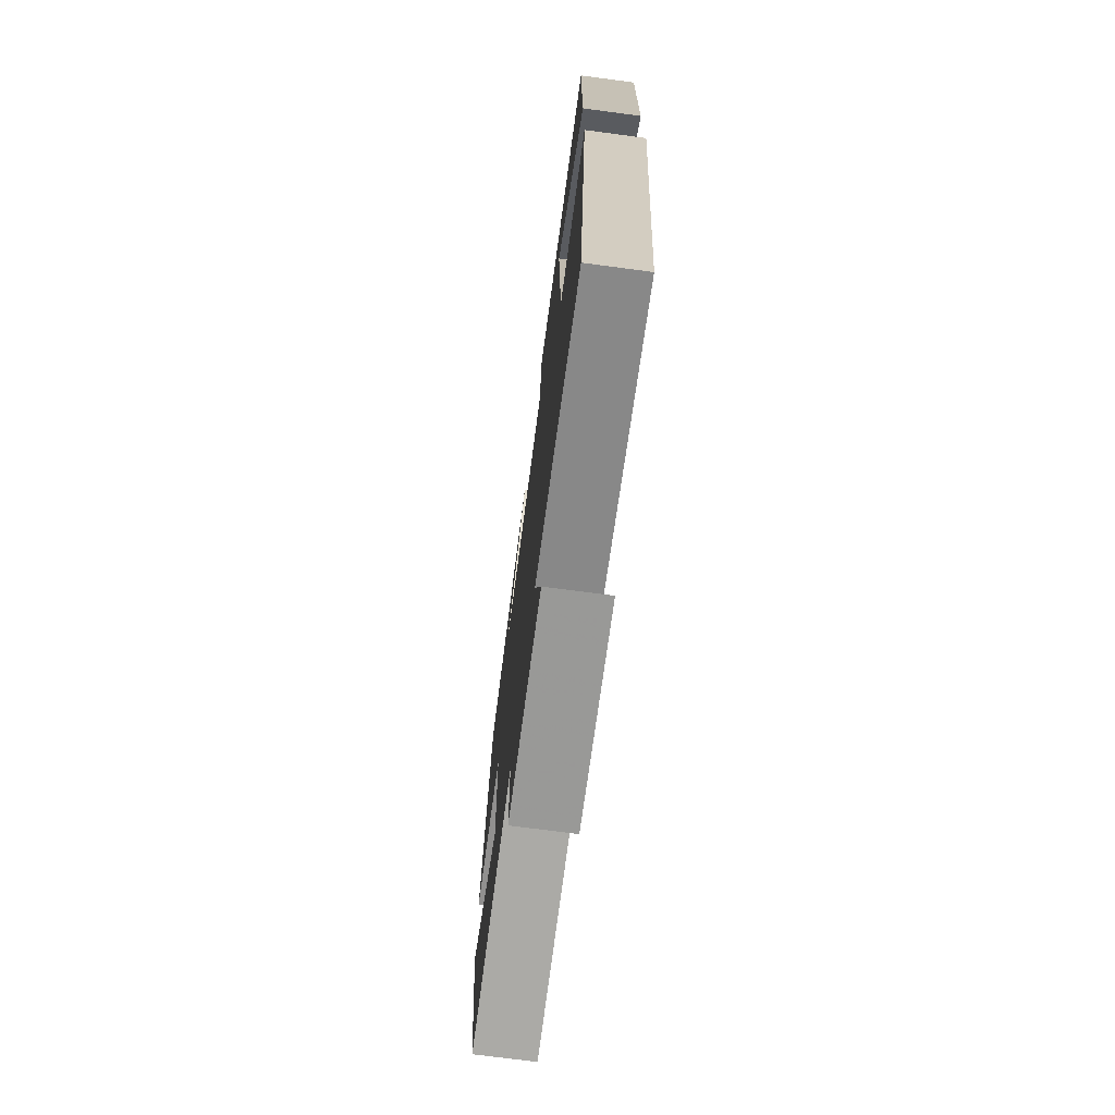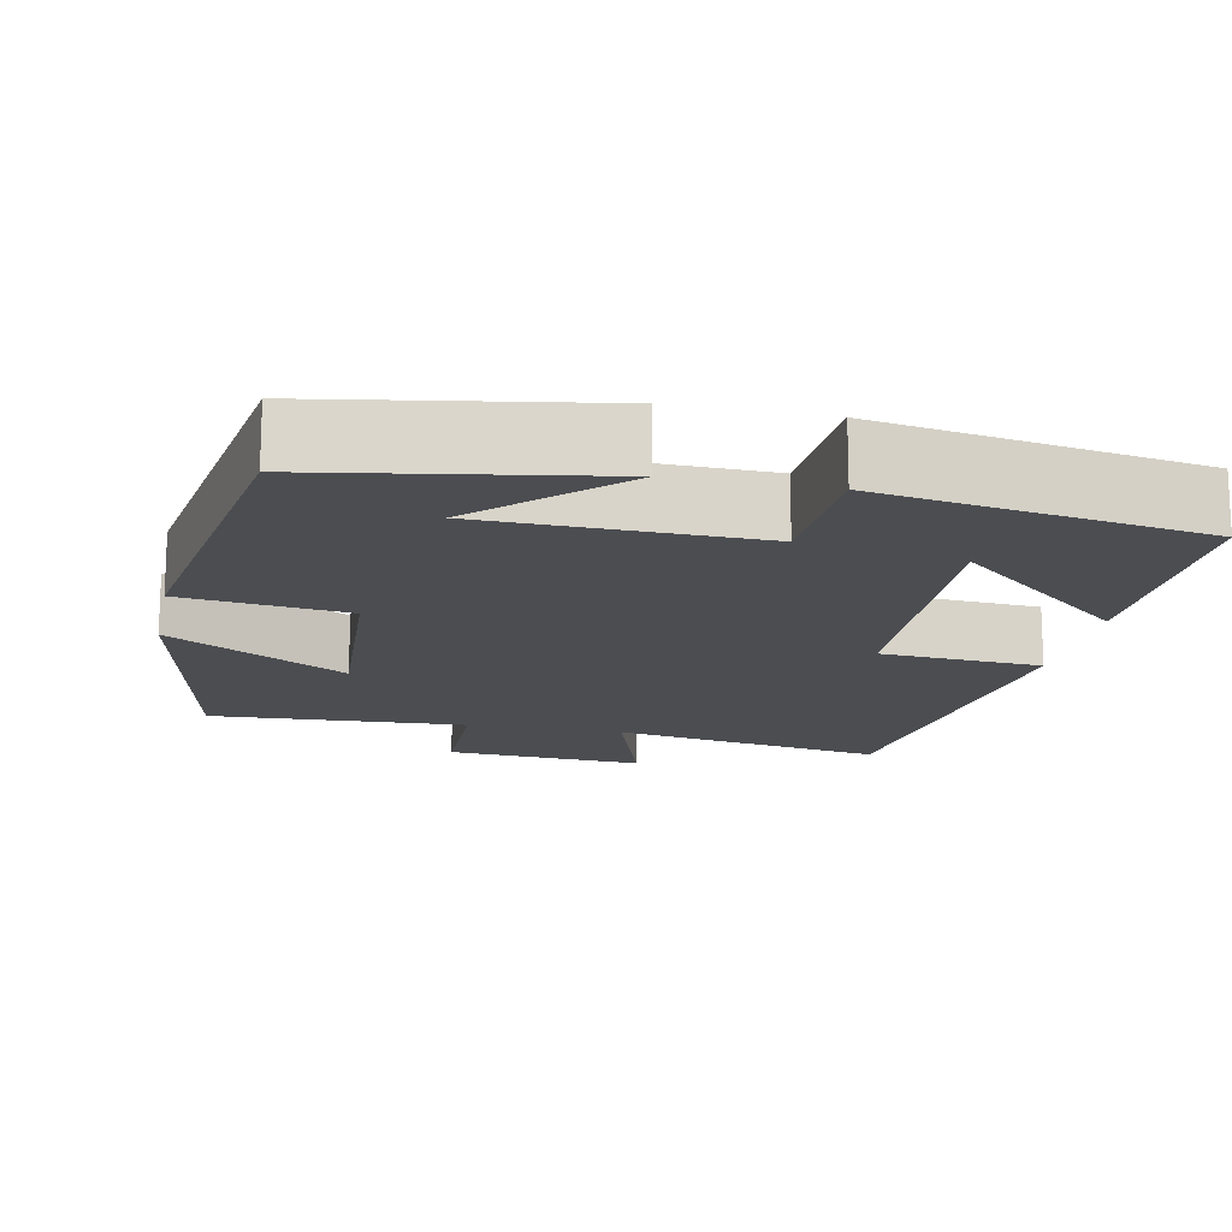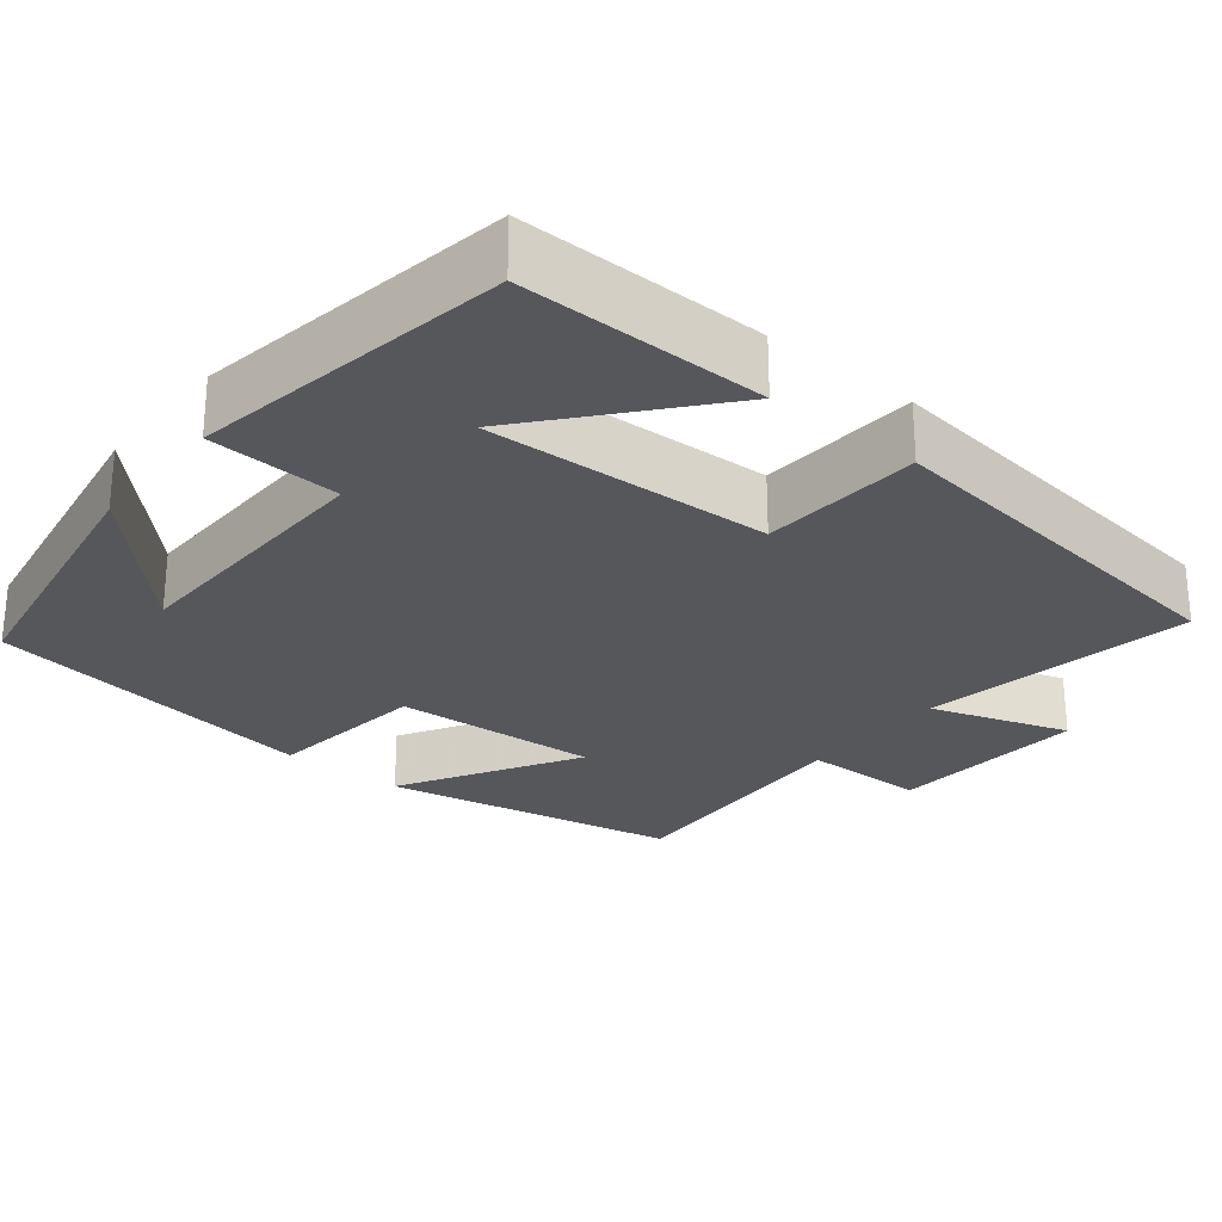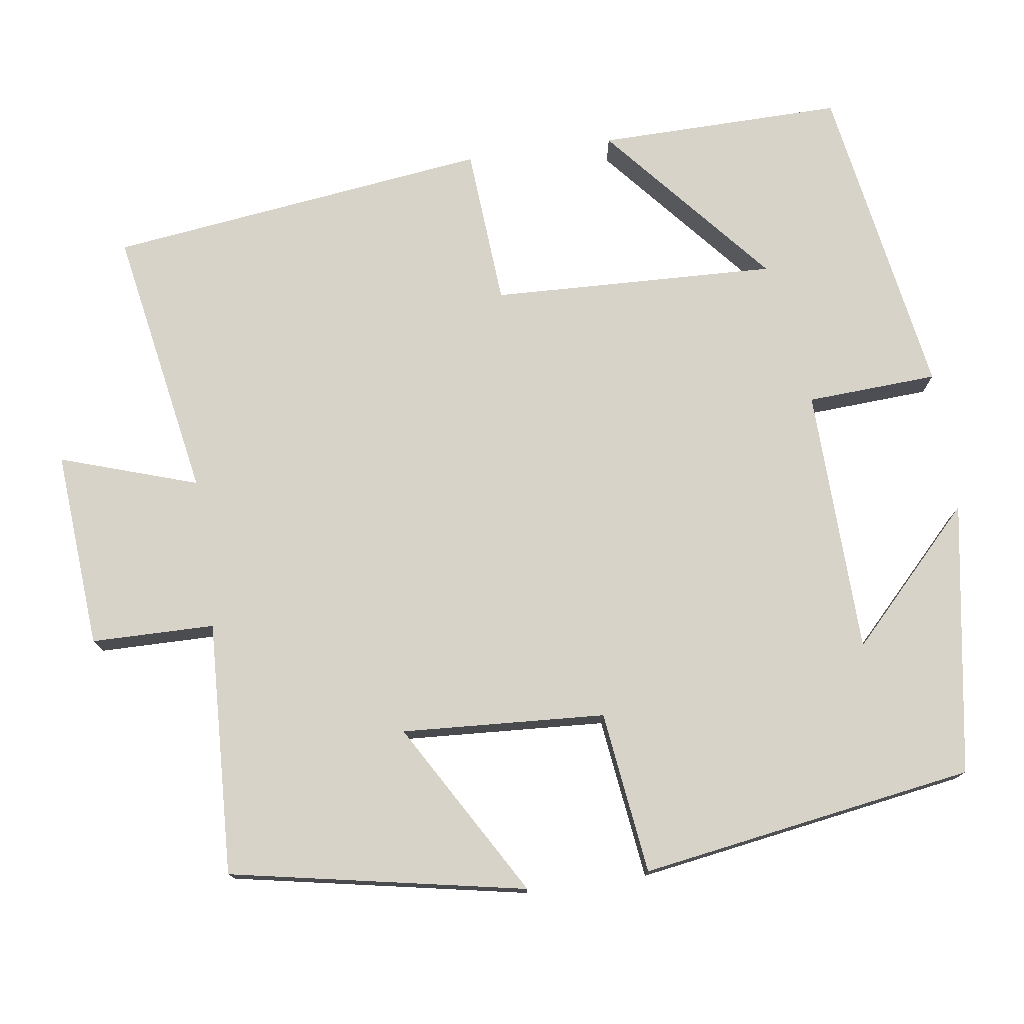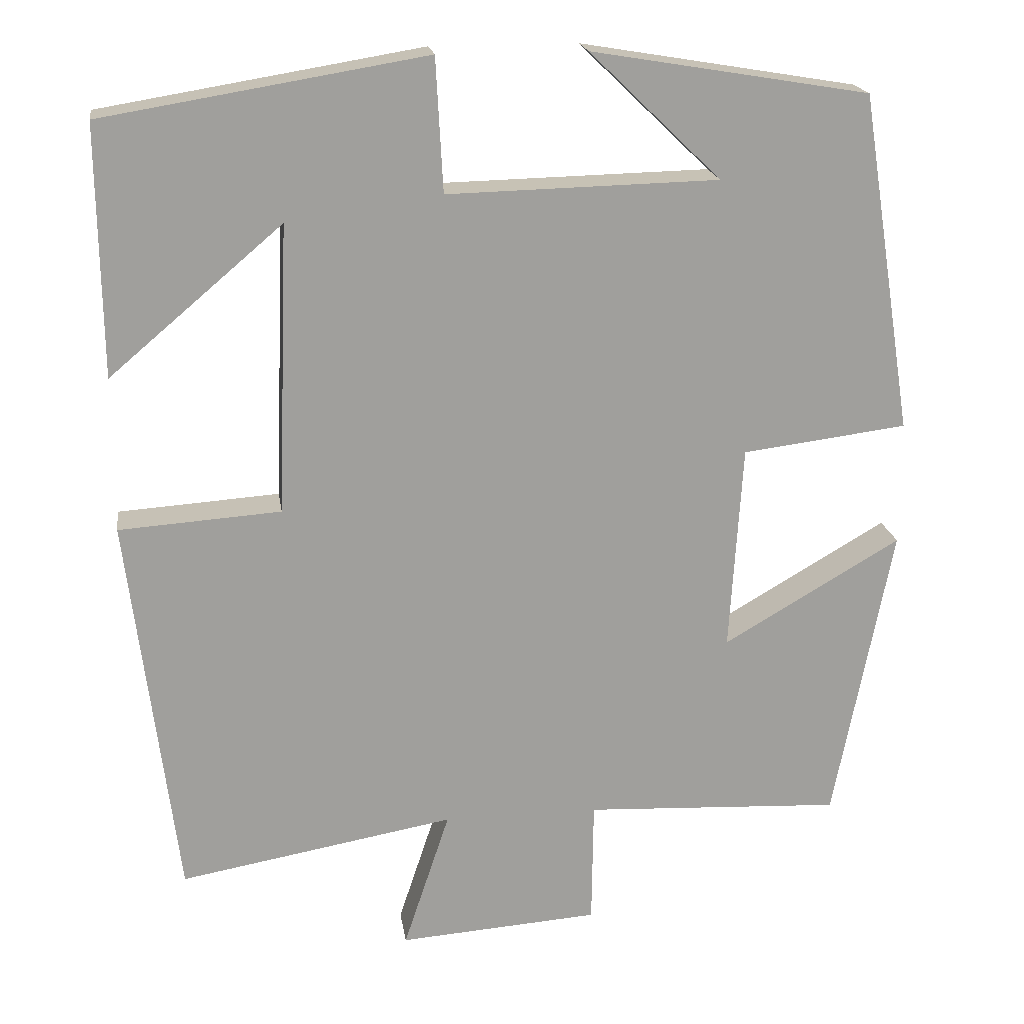
<metadata>
{"format":"obj","ext":"obj","renderer":"f3d","projection":"perspective","resolution":1024,"background":"white","views":[{"elev":-72.9,"azim":82.5,"up":"+Z"},{"elev":-15.6,"azim":-11.6,"up":"+Y"},{"elev":-26.7,"azim":51.2,"up":"+Y"},{"elev":76.1,"azim":-98.2,"up":"+Y"},{"elev":19.1,"azim":171.6,"up":"+Z"}]}
</metadata>
<code>
v 0.504 0.07 0.433
v 0.5 0.07 0.12
v 0.283 0.07 0.304
v 0.297 0.07 -0.06
v 0.5 0.07 -0.074
v 0.439 0.07 -0.561
v 0.093 0.07 -0.5
v 0.151 0.07 -0.675
v -0.101 0.07 -0.657
v -0.103 0.07 -0.5
v -0.427 0.07 -0.516
v -0.5 0.07 -0.14
v -0.277 0.07 -0.27
v -0.293 0.07 -0.01
v -0.5 0.07 0.016
v -0.433 0.07 0.442
v -0.085 0.07 0.5
v -0.25 0.07 0.341
v 0.09 0.07 0.333
v 0.099 0.07 0.5
v 0.504 0 0.433
v 0.5 0 0.12
v 0.283 0 0.304
v 0.297 0 -0.06
v 0.5 0 -0.074
v 0.439 0 -0.561
v 0.093 0 -0.5
v 0.151 0 -0.675
v -0.101 0 -0.657
v -0.103 0 -0.5
v -0.427 0 -0.516
v -0.5 0 -0.14
v -0.277 0 -0.27
v -0.293 0 -0.01
v -0.5 0 0.016
v -0.433 0 0.442
v -0.085 0 0.5
v -0.25 0 0.341
v 0.09 0 0.333
v 0.099 0 0.5
f 19 20 1
f 16 17 18
f 14 15 16 18
f 13 14 18 19
f 10 11 12 13
f 10 13 19
f 7 8 9 10
f 7 10 19
f 4 5 6 7
f 3 4 7 19
f 1 2 3
f 1 3 19
f 21 40 39
f 38 37 36
f 38 36 35 34
f 39 38 34 33
f 33 32 31 30
f 39 33 30
f 30 29 28 27
f 39 30 27
f 27 26 25 24
f 39 27 24 23
f 23 22 21
f 39 23 21
f 1 21 22 2
f 2 22 23 3
f 3 23 24 4
f 4 24 25 5
f 5 25 26 6
f 6 26 27 7
f 7 27 28 8
f 8 28 29 9
f 9 29 30 10
f 10 30 31 11
f 11 31 32 12
f 12 32 33 13
f 13 33 34 14
f 14 34 35 15
f 15 35 36 16
f 16 36 37 17
f 17 37 38 18
f 18 38 39 19
f 19 39 40 20
f 20 40 21 1

</code>
